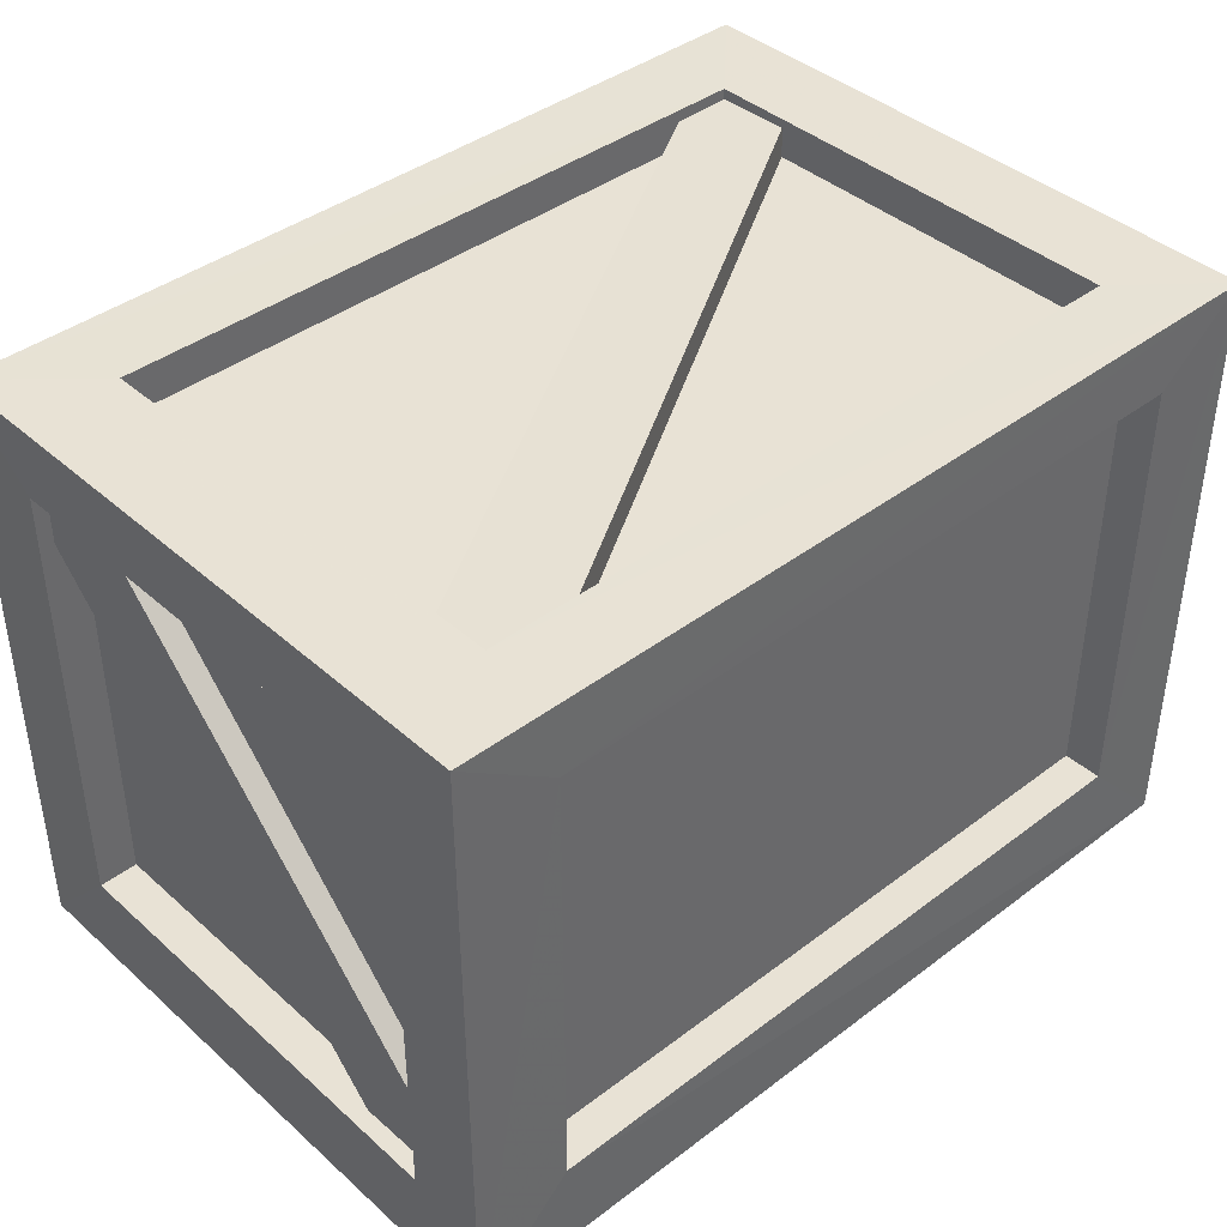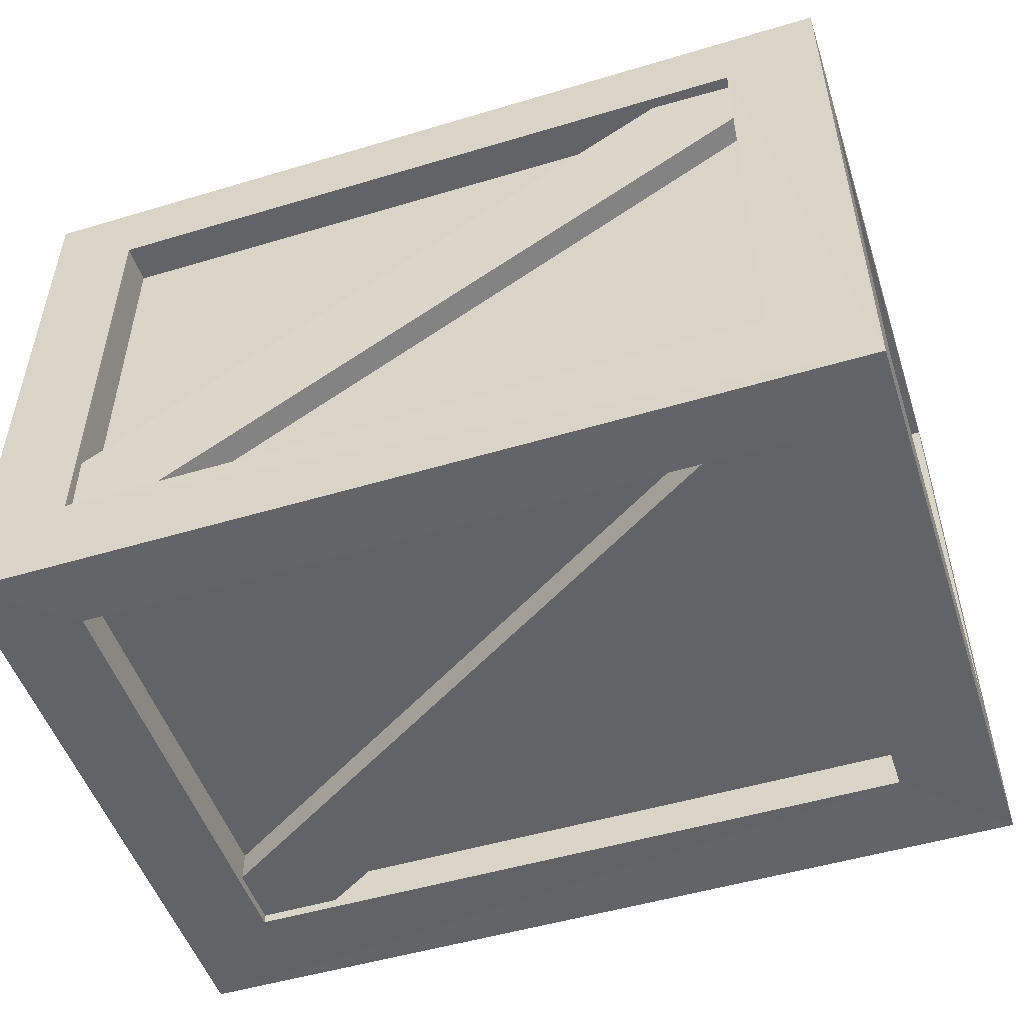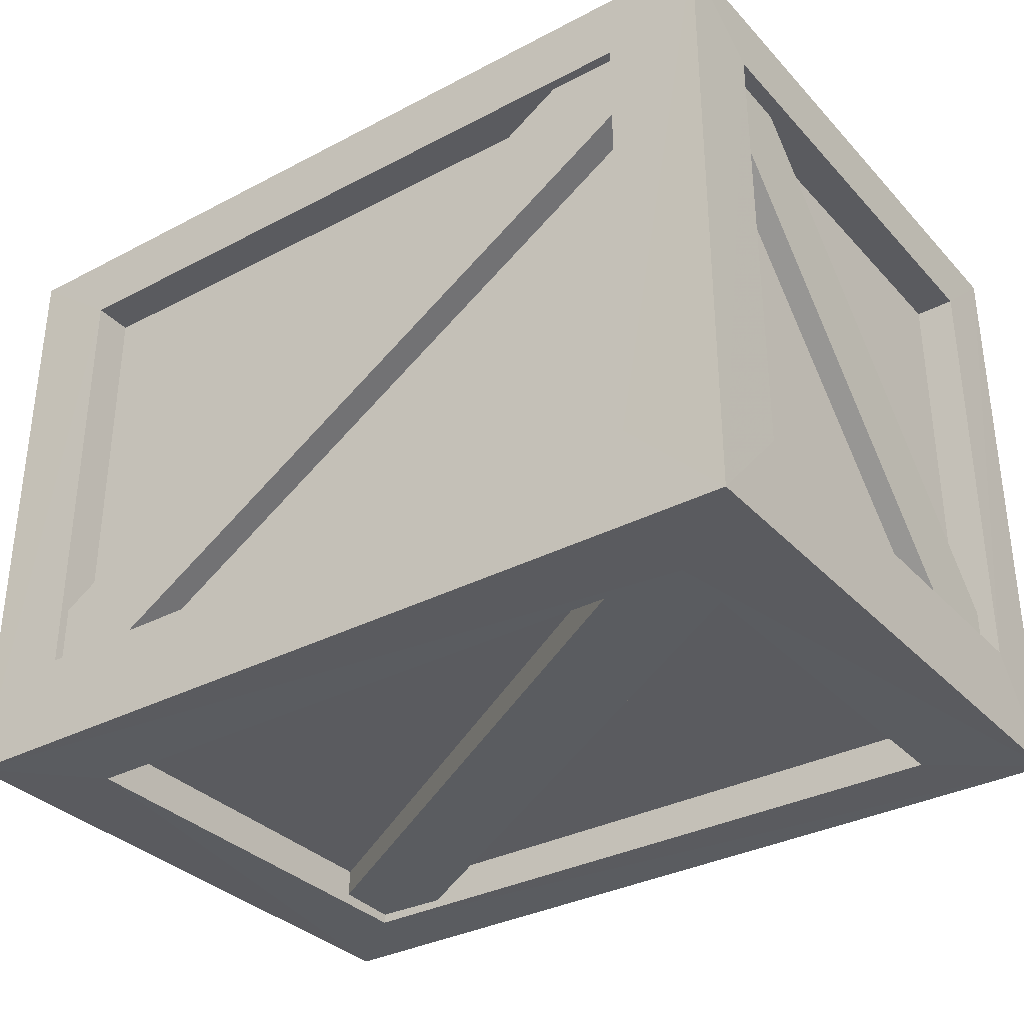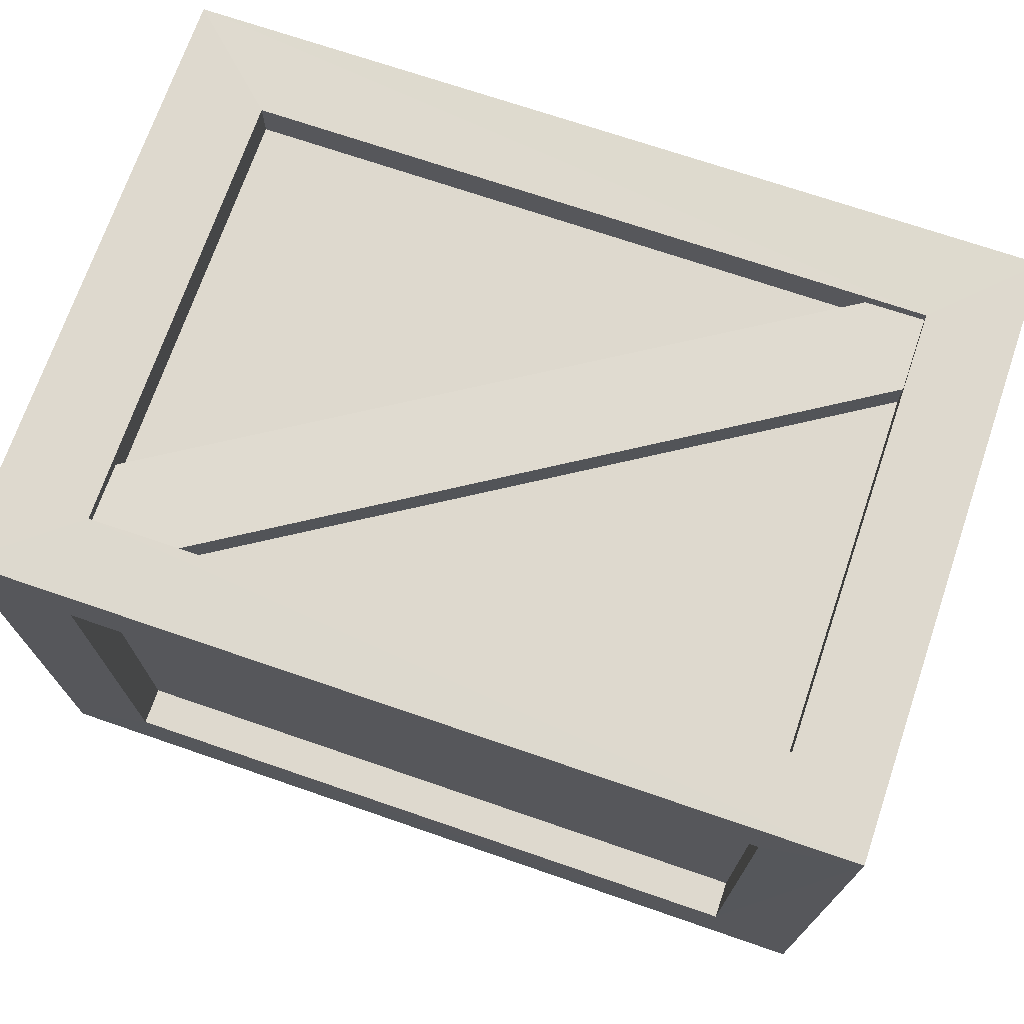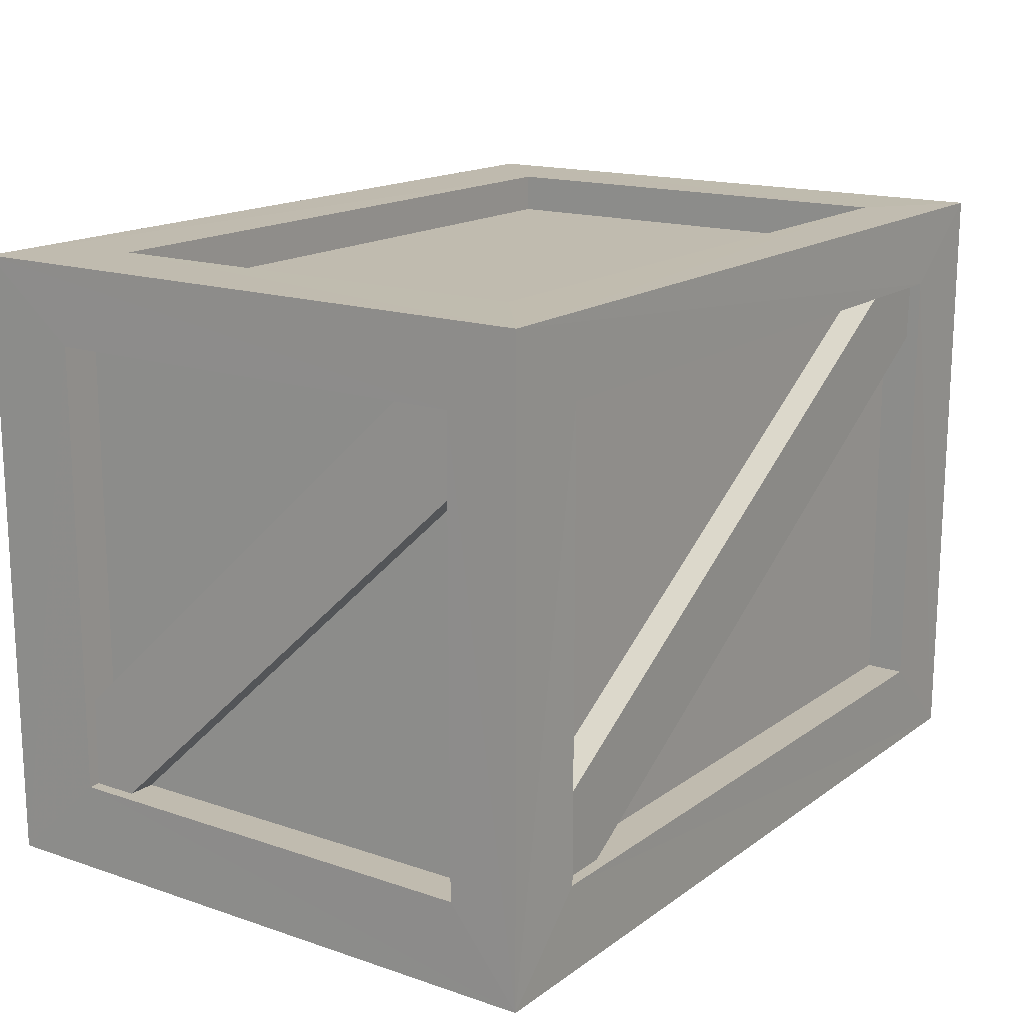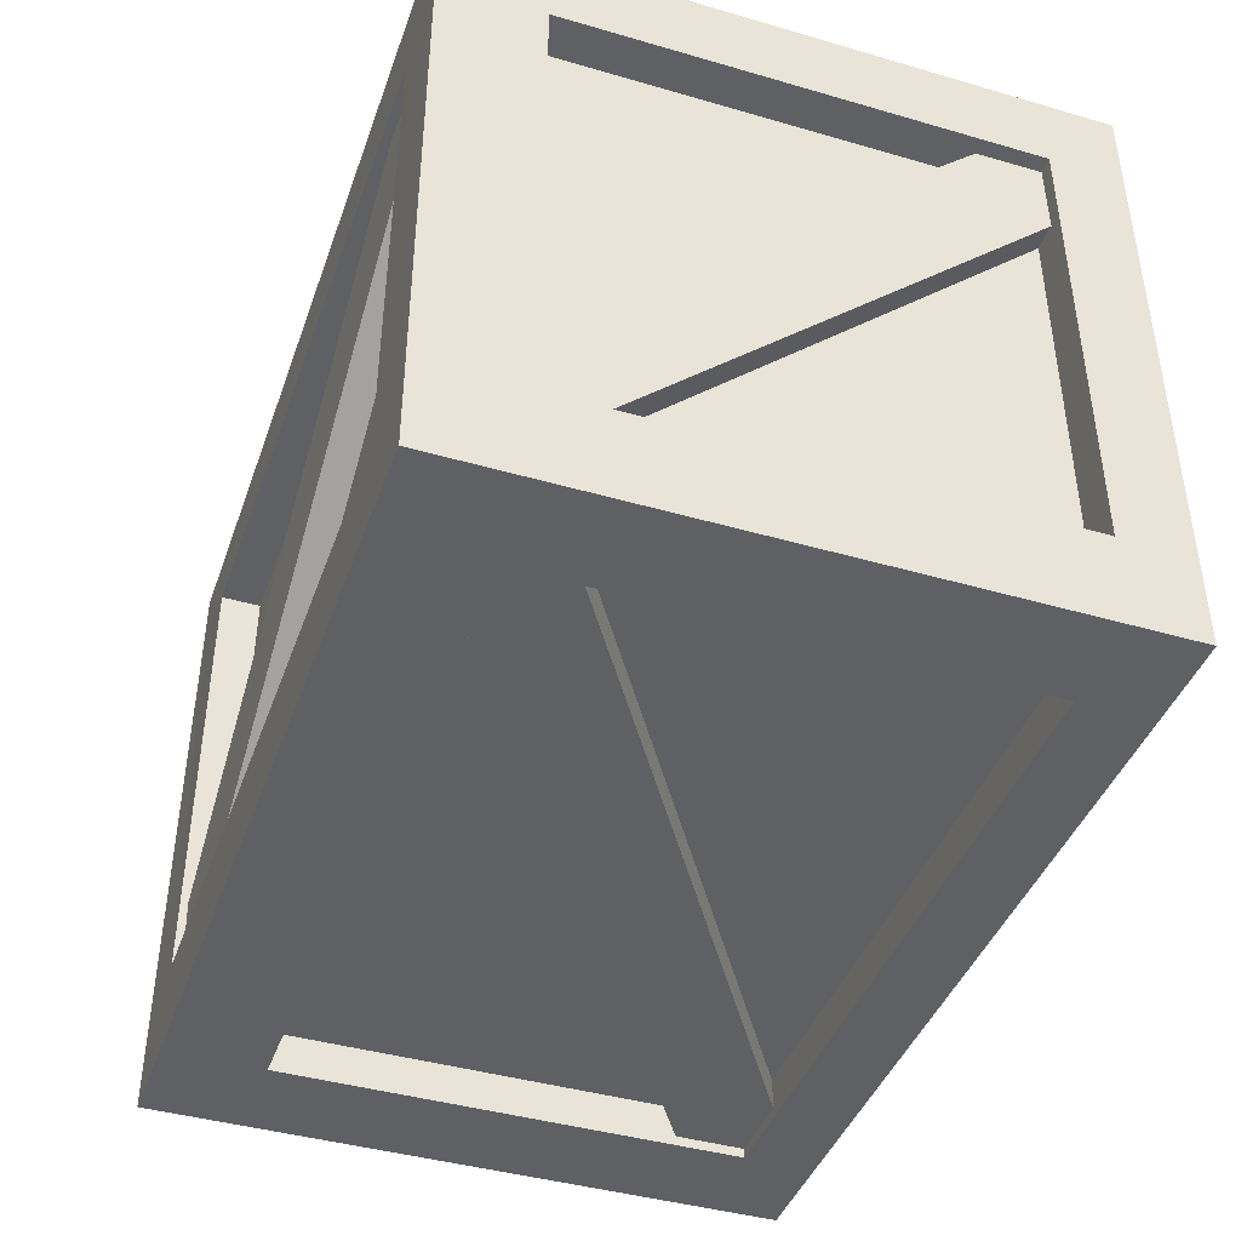
<metadata>
{"format":"obj","ext":"obj","renderer":"f3d","projection":"perspective","resolution":1024,"background":"white","views":[{"elev":40.7,"azim":137.2,"up":"+Z"},{"elev":-50.9,"azim":18.1,"up":"+Y"},{"elev":-33.5,"azim":35.6,"up":"+Z"},{"elev":71.6,"azim":-161.1,"up":"+Z"},{"elev":16.1,"azim":-55.0,"up":"+Y"},{"elev":-42.4,"azim":-109.1,"up":"+Y"}]}
</metadata>
<code>
v -0.6738 -0.4995 0.4993
v 0.7347 -0.4994 0.498
v -0.6741 0.4994 0.5005
v 0.7363 0.4992 0.4995
v -0.674 0.5005 -0.5007
v 0.735 0.4983 -0.4985
v -0.6745 -0.5003 -0.4995
v 0.7351 -0.5006 -0.5004
v 0.578 -0.3564 -0.5
v 0.578 0.3741 -0.5
v 0.578 0.3741 0.5
v 0.578 -0.3564 0.5
v -0.5284 -0.3564 -0.5
v -0.5284 0.3741 -0.5
v -0.5284 0.3741 0.5
v -0.5284 -0.3564 0.5
v -0.5284 0.5 0.3856
v 0.578 0.5 0.3856
v 0.7363 0.3741 0.3856
v 0.7363 -0.3564 0.3856
v 0.578 -0.5 0.3856
v -0.5284 -0.5 0.3856
v -0.6744 -0.3564 0.3856
v -0.6744 0.3741 0.3856
v 0.7363 -0.3564 -0.3442
v 0.7363 0.3741 -0.3442
v 0.578 0.5 -0.3442
v -0.5284 0.5 -0.3442
v -0.6744 0.3741 -0.3442
v -0.6744 -0.3564 -0.3442
v 0.6726 0.3741 0.3856
v 0.6726 -0.3564 0.3856
v 0.6726 -0.3564 -0.3442
v 0.6726 0.3741 -0.3442
v -0.6107 0.3741 -0.3442
v -0.6107 -0.3564 -0.3442
v -0.6107 -0.3564 0.3856
v -0.6107 0.3741 0.3856
v 0.578 -0.4363 0.3856
v -0.5284 -0.4363 0.3856
v -0.5284 -0.4363 -0.3442
v 0.578 -0.4363 -0.3442
v -0.5284 -0.3564 -0.4363
v -0.5284 0.3741 -0.4363
v 0.578 0.3741 -0.4363
v 0.578 -0.3564 -0.4363
v 0.578 0.4363 -0.3442
v -0.5284 0.4363 -0.3442
v -0.5284 0.4363 0.3856
v 0.578 0.4363 0.3856
v -0.5284 0.3741 0.4363
v -0.5284 -0.3564 0.4363
v 0.578 -0.3564 0.4363
v 0.578 0.3741 0.4363
v -0.5284 -0.5 -0.3442
v 0.578 -0.5 -0.3442
v 0.6389 -0.4848 0.3149
v -0.5019 -0.4852 -0.4092
v -0.5868 -0.4852 -0.2785
v 0.554 -0.4848 0.4456
v -0.5019 -0.4214 -0.4092
v 0.6389 -0.421 0.3149
v -0.5868 -0.4214 -0.2785
v 0.554 -0.421 0.4456
v 0.6407 -0.2792 -0.4882
v -0.5004 0.4332 -0.486
v -0.5807 0.2997 -0.4813
v 0.5603 -0.4127 -0.4835
v -0.4996 0.435 -0.4222
v 0.6415 -0.2775 -0.4244
v -0.5799 0.3015 -0.4175
v 0.5611 -0.4109 -0.4197
v 0.7114 -0.3104 0.475
v 0.7067 0.4441 -0.3343
v 0.7085 0.3301 -0.4406
v 0.7132 -0.4244 0.3687
v 0.6429 0.4434 -0.3346
v 0.6476 -0.3111 0.4747
v 0.6447 0.3294 -0.4409
v 0.6494 -0.4251 0.3684
v -0.5908 -0.2713 0.4854
v 0.5502 0.4411 0.4831
v 0.6306 0.3076 0.4784
v -0.5105 -0.4048 0.4807
v 0.5494 0.4429 0.4194
v -0.5916 -0.2696 0.4216
v 0.6298 0.3094 0.4147
v -0.5113 -0.403 0.4169
v -0.6538 -0.3148 -0.4541
v -0.6491 0.4397 0.3552
v -0.6509 0.3257 0.4615
v -0.6556 -0.4287 -0.3478
v -0.5853 0.439 0.3555
v -0.5901 -0.3155 -0.4538
v -0.5871 0.325 0.4618
v -0.5918 -0.4295 -0.3475
g Group4528
f 11 12 2 4
f 6 27 18 4
f 9 10 6 8
f 2 21 56 8
f 31 32 33 34
f 35 36 37 38
f 20 2 8 25
f 30 7 1 23
f 4 19 26 6
f 5 29 24 3
f 39 40 41 42
f 7 13 9 8
f 43 44 45 46
f 14 5 6 10
f 47 48 49 50
f 3 15 11 4
f 51 52 53 54
f 16 1 2 12
f 7 55 22 1
f 5 14 13 7
f 3 17 28 5
f 1 16 15 3
f 18 17 3 4
f 2 20 19 4
f 1 22 21 2
f 24 23 1 3
f 26 25 8 6
f 5 28 27 6
f 7 30 29 5
f 19 20 32 31
f 20 25 33 32
f 25 26 34 33
f 26 19 31 34
f 29 30 36 35
f 30 23 37 36
f 23 24 38 37
f 24 29 35 38
f 21 22 40 39
f 22 55 41 40
f 55 56 42 41
f 56 21 39 42
f 13 14 44 43
f 14 10 45 44
f 10 9 46 45
f 9 13 43 46
f 27 28 48 47
f 28 17 49 48
f 17 18 50 49
f 18 27 47 50
f 15 16 52 51
f 16 12 53 52
f 12 11 54 53
f 11 15 51 54
f 56 55 7 8
f 60 59 58 57
f 57 58 61 62
f 59 60 64 63
f 68 67 66 65
f 65 66 69 70
f 67 68 72 71
f 76 75 74 73
f 73 74 77 78
f 75 76 80 79
f 84 83 82 81
f 81 82 85 86
f 83 84 88 87
f 92 91 90 89
f 89 90 93 94
f 91 92 96 95

</code>
